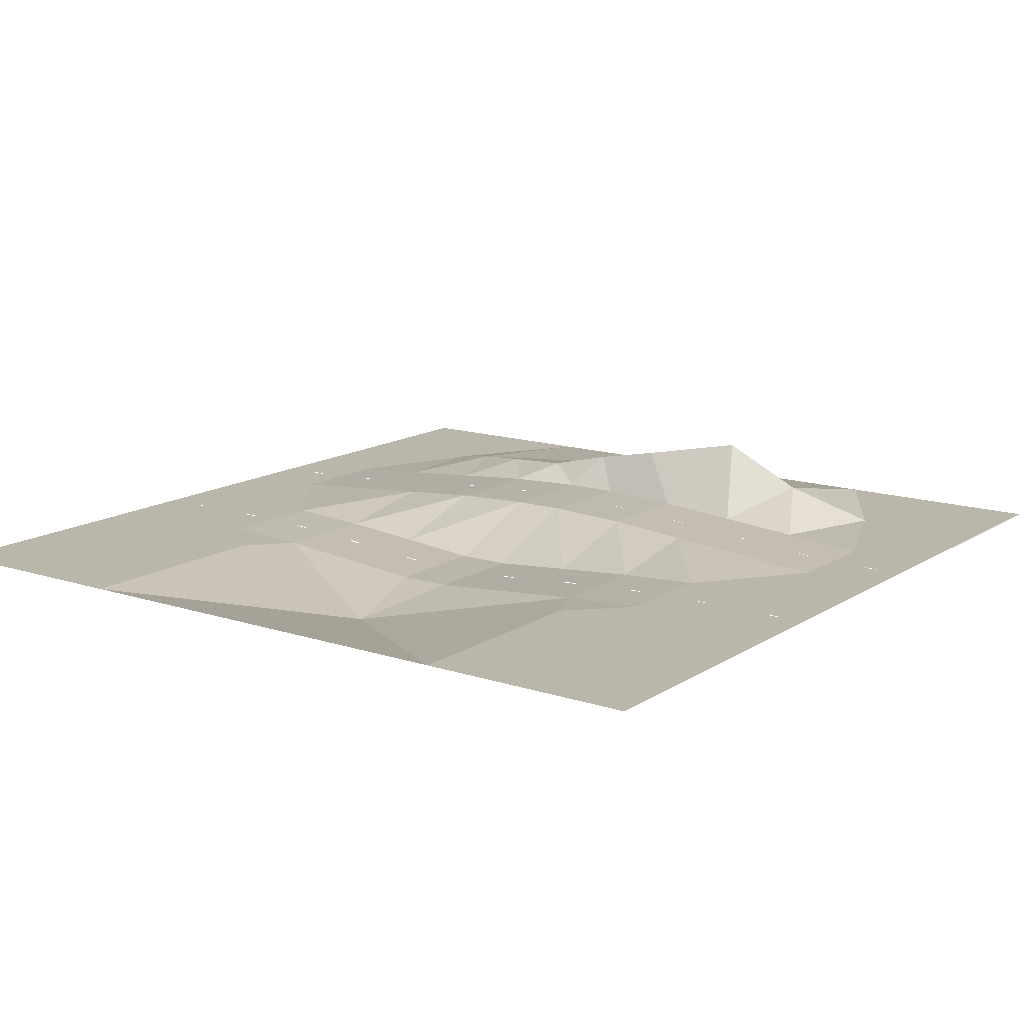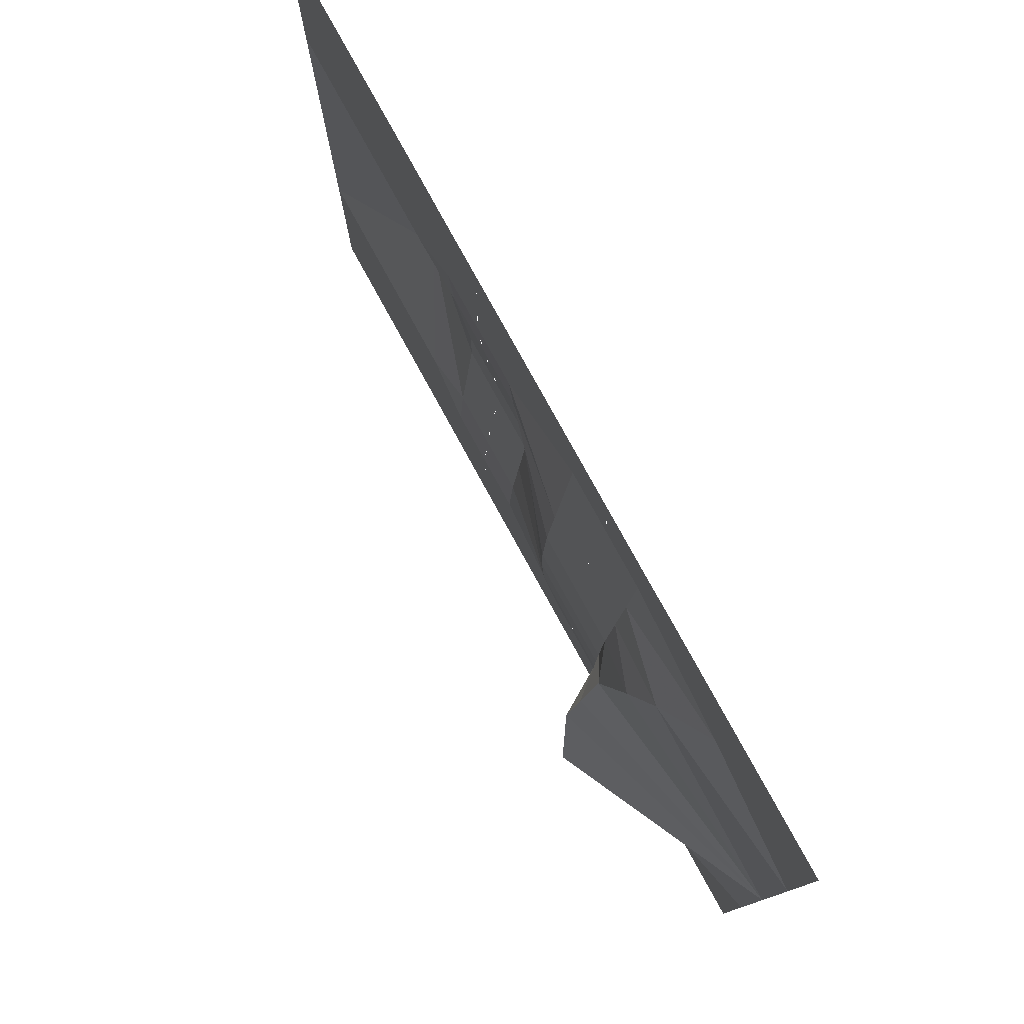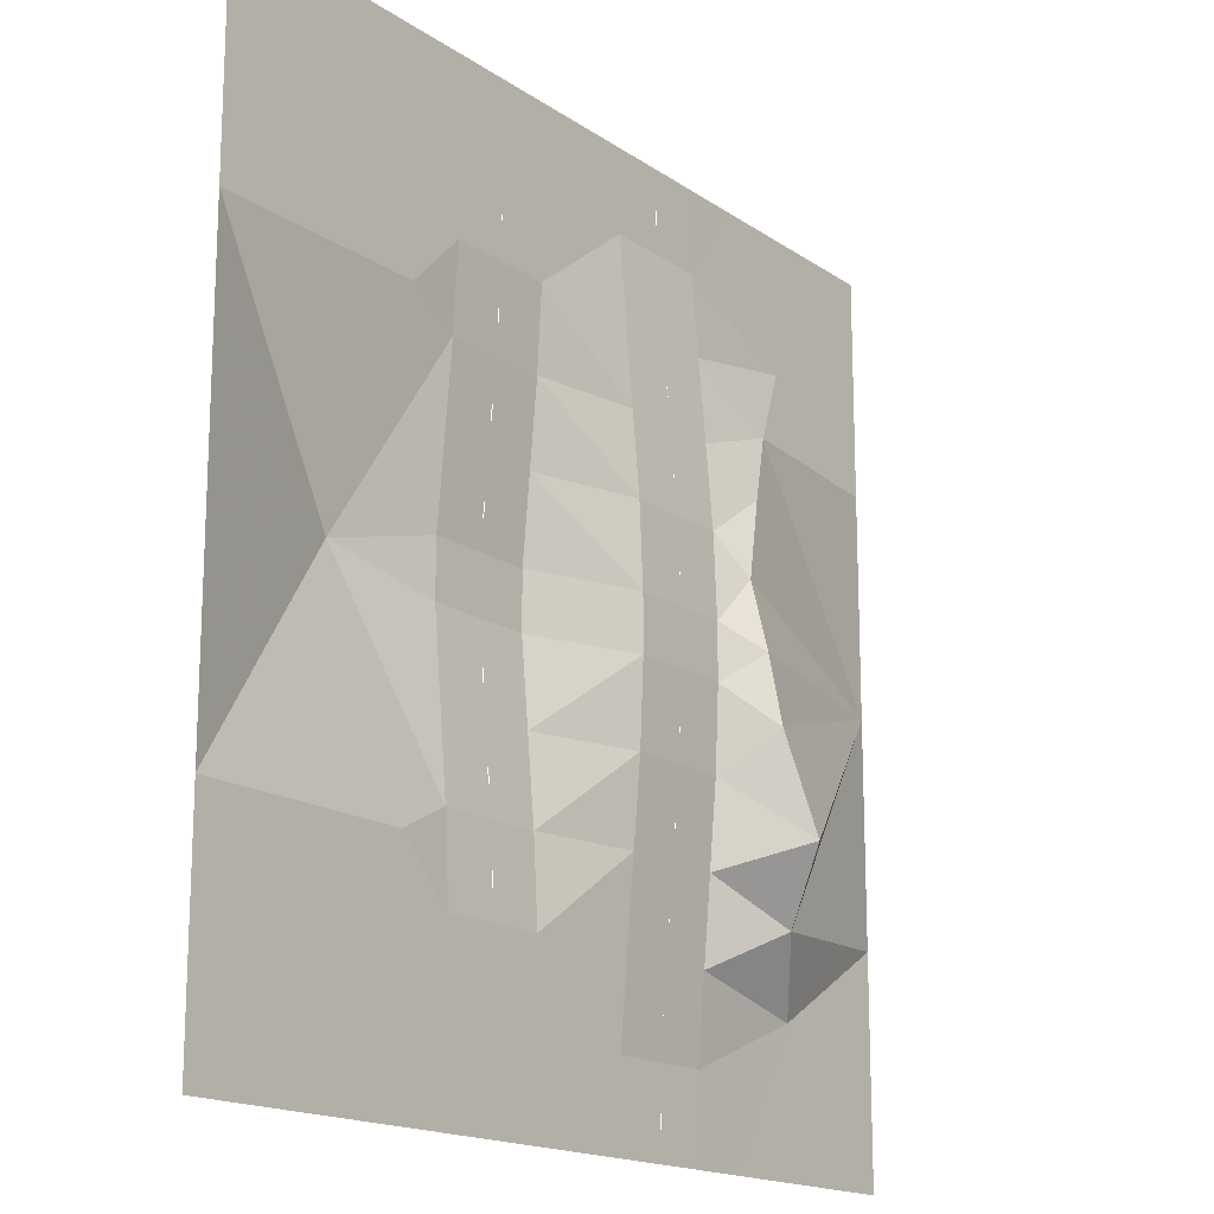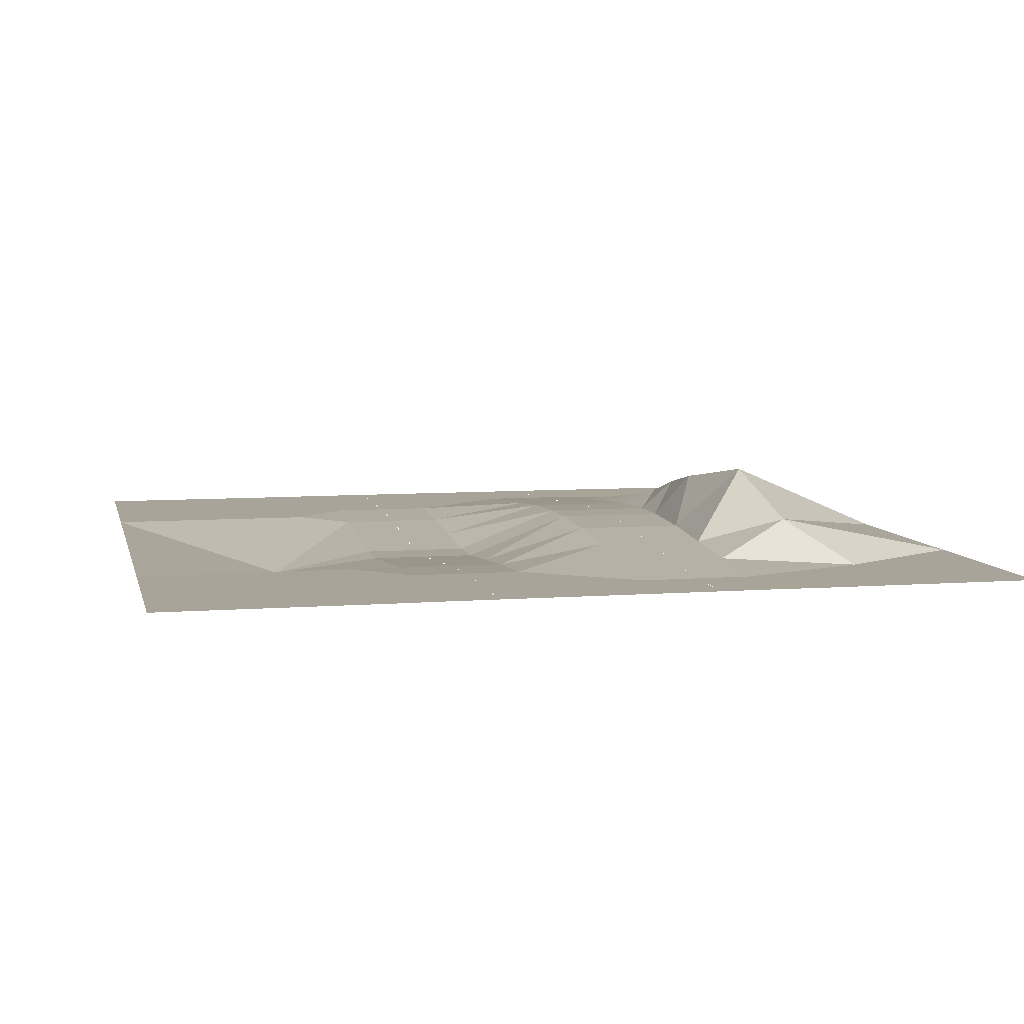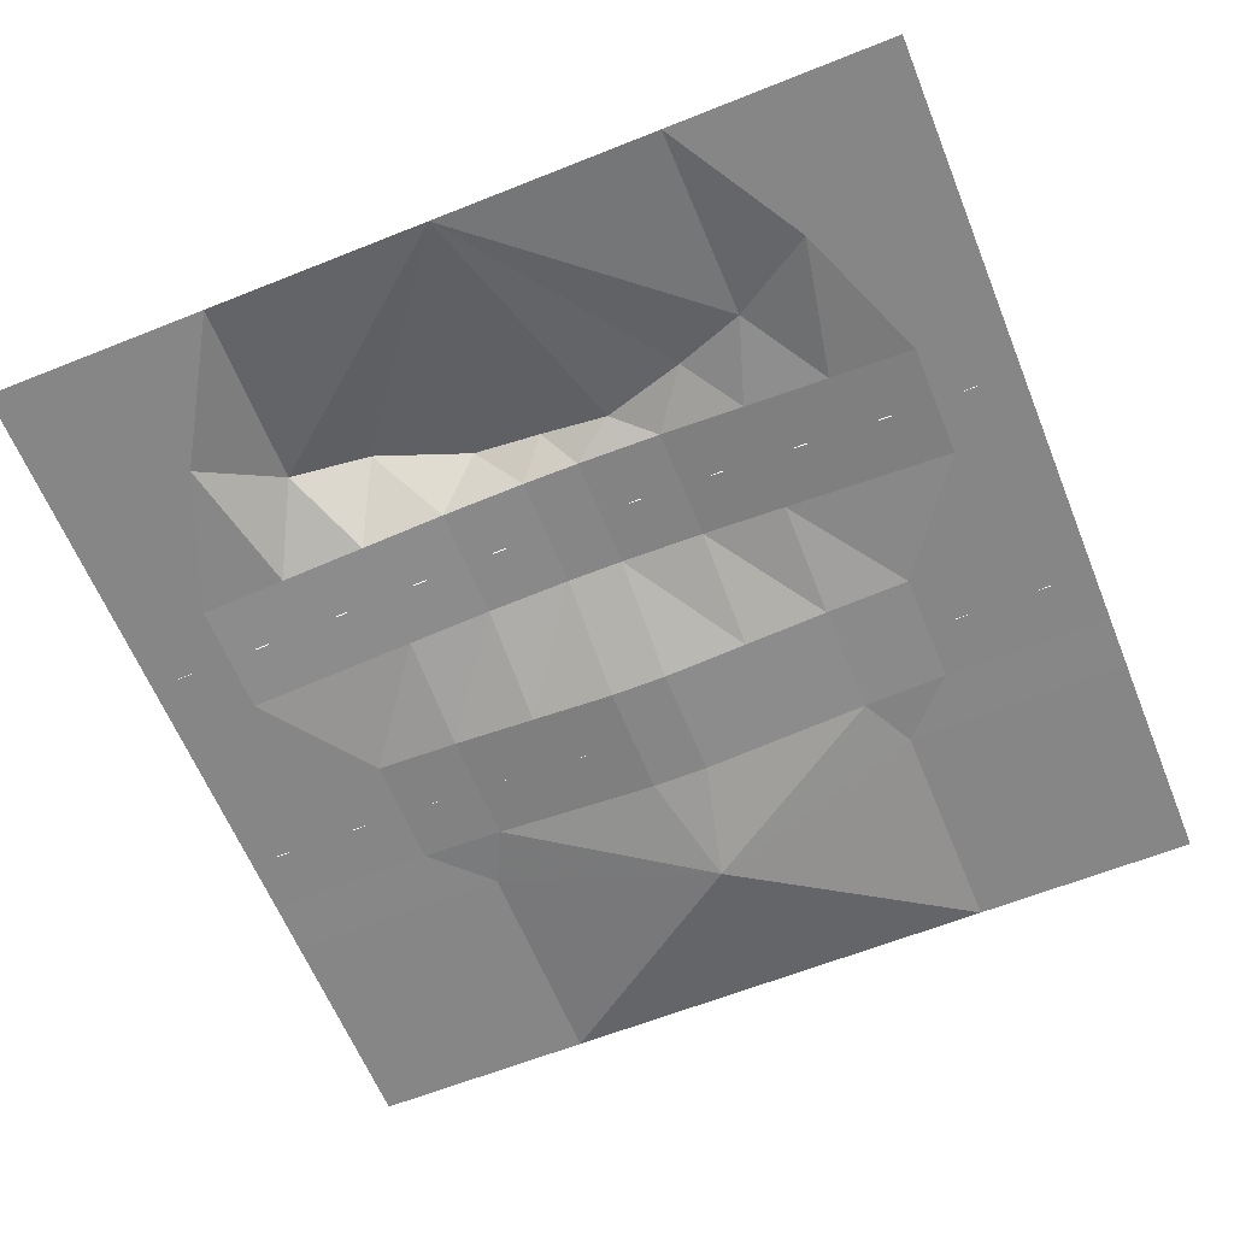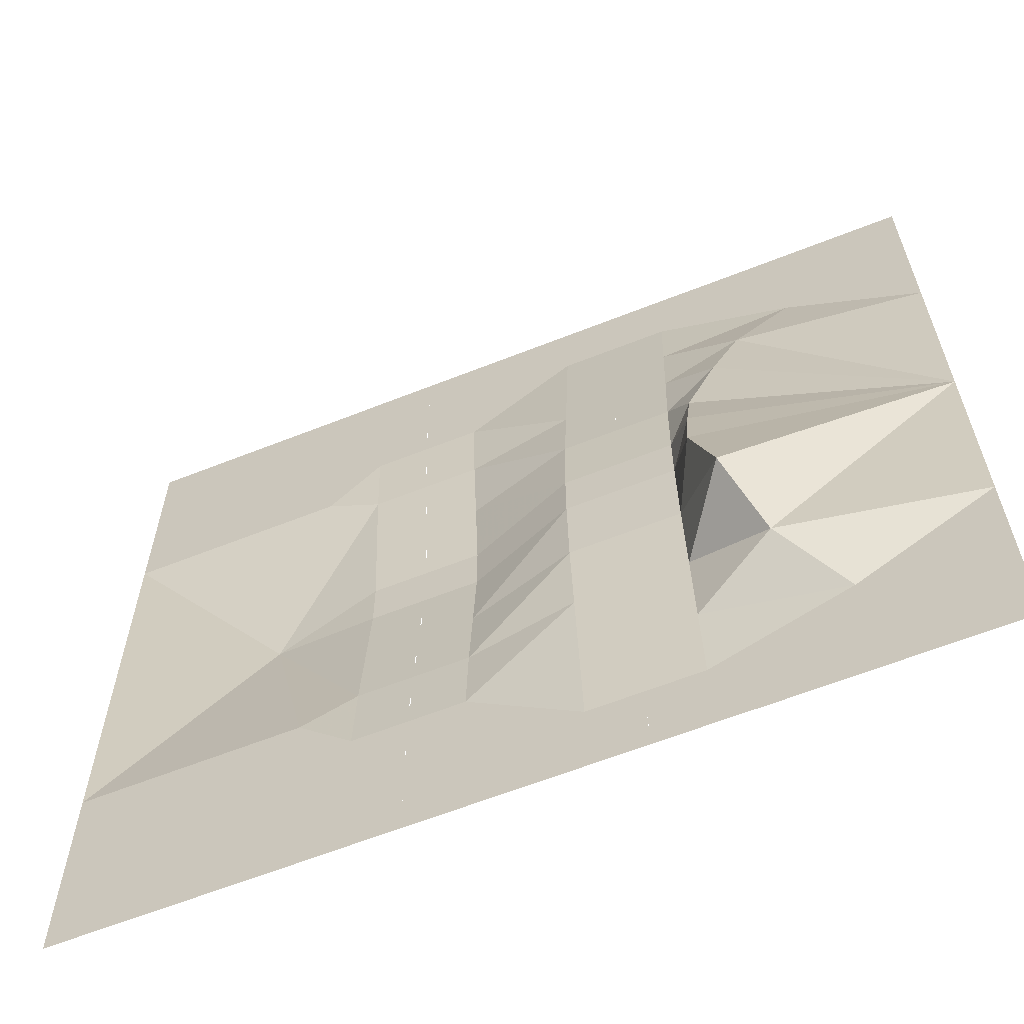
<metadata>
{"format":"obj","ext":"obj","renderer":"f3d","projection":"perspective","resolution":1024,"background":"white","views":[{"elev":14.0,"azim":-54.1,"up":"+Z"},{"elev":79.2,"azim":61.2,"up":"+Y"},{"elev":-16.6,"azim":-53.6,"up":"+Y"},{"elev":7.1,"azim":-12.6,"up":"+Z"},{"elev":-62.2,"azim":112.1,"up":"+Z"},{"elev":-62.6,"azim":21.9,"up":"+Y"}]}
</metadata>
<code>
o tiles1_54
v -0.768 2.048 0.002
v -0.768 1.664 0.002
v -0.256 2.048 0.002
v -0.256 1.664 0.002
v -0.256 1.28 0.002
v -0.768 1.28 0.002
v -0.256 0.896 -0.018
v -0.768 0.896 -0.018
v -0.256 0.512 -0.05
v -0.768 0.512 -0.05
v -0.256 0.128 -0.082
v -0.768 0.128 -0.082
v -0.256 -0.128 -0.082
v -0.768 -0.128 -0.082
v -0.256 -0.512 -0.05
v -0.768 -0.512 -0.05
v -0.256 -0.896 -0.018
v -0.768 -0.896 -0.018
v -0.256 -1.28 0.002
v -0.768 -1.28 0.002
v -0.256 -1.664 0.002
v -0.768 -1.664 0.002
v -0.256 -2.048 0.002
v -0.768 -2.048 0.002
v -0.512 1.856 0.002
v -0.512 1.792 0.002
v -0.512 1.472 0.002
v -0.512 1.408 0.002
v -0.512 1.088 -0.007
v -0.512 1.024 -0.01
v -0.512 0.704 -0.032
v -0.512 0.64 -0.038
v -0.512 0.32 -0.064
v -0.512 0.256 -0.07
v -0.512 -0.32 -0.064
v -0.512 -0.384 -0.06
v -0.512 -0.704 -0.032
v -0.512 -0.768 -0.028
v -0.512 -1.088 -0.007
v -0.512 -1.152 -0.004
v -0.512 -1.472 0.002
v -0.512 -1.536 0.002
v -0.512 -1.856 0.002
v -0.512 -1.92 0.002
v 0.256 2.048 0.002
v 0.768 2.048 0.002
v 0.768 1.664 0.002
v 0.256 1.664 0.002
v 0.768 1.28 0.034
v 0.256 1.28 0.034
v 0.768 0.896 0.066
v 0.256 0.896 0.066
v 0.768 0.512 0.098
v 0.256 0.512 0.098
v 0.768 0.128 0.114
v 0.256 0.128 0.114
v 0.768 -0.128 0.114
v 0.256 -0.128 0.114
v 0.768 -0.512 0.098
v 0.256 -0.512 0.098
v 0.768 -0.896 0.066
v 0.256 -0.896 0.066
v 0.768 -1.28 0.034
v 0.256 -1.28 0.034
v 0.768 -1.664 0.002
v 0.256 -1.664 0.002
v 0.768 -2.048 0.002
v 0.256 -2.048 0.002
v 0.512 1.856 0.002
v 0.512 1.792 0.002
v 0.512 1.472 0.016
v 0.512 1.408 0.022
v 0.512 1.088 0.048
v 0.512 1.024 0.056
v 0.512 0.704 0.08
v 0.512 0.64 0.088
v 0.512 0.32 0.104
v 0.512 0.256 0.109
v 0.512 -0.32 0.104
v 0.512 -0.384 0.102
v 0.512 -0.704 0.08
v 0.512 -0.768 0.076
v 0.512 -1.088 0.048
v 0.512 -1.152 0.044
v 0.512 -1.472 0.016
v 0.512 -1.536 0.012
v 0.512 -1.856 0.002
v 0.512 -1.92 0.002
v 1.024 2.048 0.001
v 1.408 1.408 0.001
v 2.048 2.048 0.001
v 2.048 1.024 0.001
v 1.152 1.024 0.097
v 1.024 0.704 0.145
v 0.896 0.32 0.193
v 0.896 0 0.273
v 0.896 -0.32 0.337
v 1.024 -0.768 0.417
v 1.152 -1.088 0.193
v 1.408 -1.408 0.001
v 1.024 -2.048 0.001
v 2.048 -1.024 0.001
v 2.048 -2.048 0.001
v 2.048 0 0.001
v -1.024 2.048 0.001
v -1.024 1.024 0.001
v -1.28 0 -0.161
v -1.024 -1.024 0.001
v -2.048 -1.024 0.001
v -2.048 0 0.001
v -2.048 1.024 0.001
v -2.048 2.048 0.001
v -1.024 -2.048 0.001
v -2.048 -2.048 0.001
l 25 26
l 27 28
l 29 30
l 31 32
l 33 34
l 35 36
l 37 38
l 39 40
l 41 42
l 43 44
l 69 70
l 71 72
l 73 74
l 75 76
l 77 78
l 79 80
l 81 82
l 83 84
l 85 86
l 87 88
f 2 1 3
f 3 4 2
f 2 4 5
f 5 6 2
f 6 5 7
f 7 8 6
f 8 7 9
f 9 10 8
f 10 9 11
f 11 12 10
f 12 11 13
f 13 14 12
f 14 13 15
f 15 16 14
f 16 15 17
f 17 18 16
f 18 17 19
f 19 20 18
f 20 19 21
f 21 22 20
f 22 21 23
f 23 24 22
f 45 46 47
f 47 48 45
f 48 47 49
f 49 50 48
f 50 49 51
f 51 52 50
f 52 51 53
f 53 54 52
f 54 53 55
f 55 56 54
f 56 55 57
f 57 58 56
f 58 57 59
f 59 60 58
f 60 59 61
f 61 62 60
f 62 61 63
f 63 64 62
f 64 63 65
f 65 66 64
f 66 65 67
f 67 68 66
f 47 46 89
f 89 90 47
f 90 89 91
f 91 92 90
f 47 90 49
f 49 90 93
f 51 49 93
f 51 93 94
f 53 51 94
f 53 94 95
f 55 53 95
f 55 95 96
f 57 55 96
f 57 96 97
f 59 57 97
f 59 97 98
f 61 59 98
f 61 98 99
f 61 99 63
f 63 99 100
f 63 100 65
f 65 100 101
f 101 67 65
f 101 100 102
f 102 103 101
f 102 100 99
f 102 99 104
f 104 99 98
f 104 98 97
f 104 97 96
f 104 96 95
f 104 95 94
f 104 94 93
f 104 93 92
f 92 93 90
f 45 48 4
f 4 3 45
f 4 48 5
f 5 48 50
f 5 50 52
f 5 52 7
f 7 52 54
f 7 54 9
f 9 54 56
f 9 56 11
f 11 56 58
f 58 13 11
f 13 58 15
f 15 58 60
f 15 60 17
f 17 60 62
f 17 62 19
f 19 62 64
f 19 64 66
f 19 66 21
f 21 66 68
f 68 23 21
f 1 2 105
f 2 6 106
f 106 105 2
f 6 8 106
f 8 10 107
f 10 12 107
f 12 14 107
f 14 16 107
f 16 18 107
f 107 18 108
f 107 108 109
f 107 109 110
f 107 110 111
f 107 111 106
f 107 106 8
f 105 106 111
f 111 112 105
f 108 18 20
f 20 22 113
f 113 108 20
f 113 22 24
f 108 113 114
f 114 109 108

</code>
